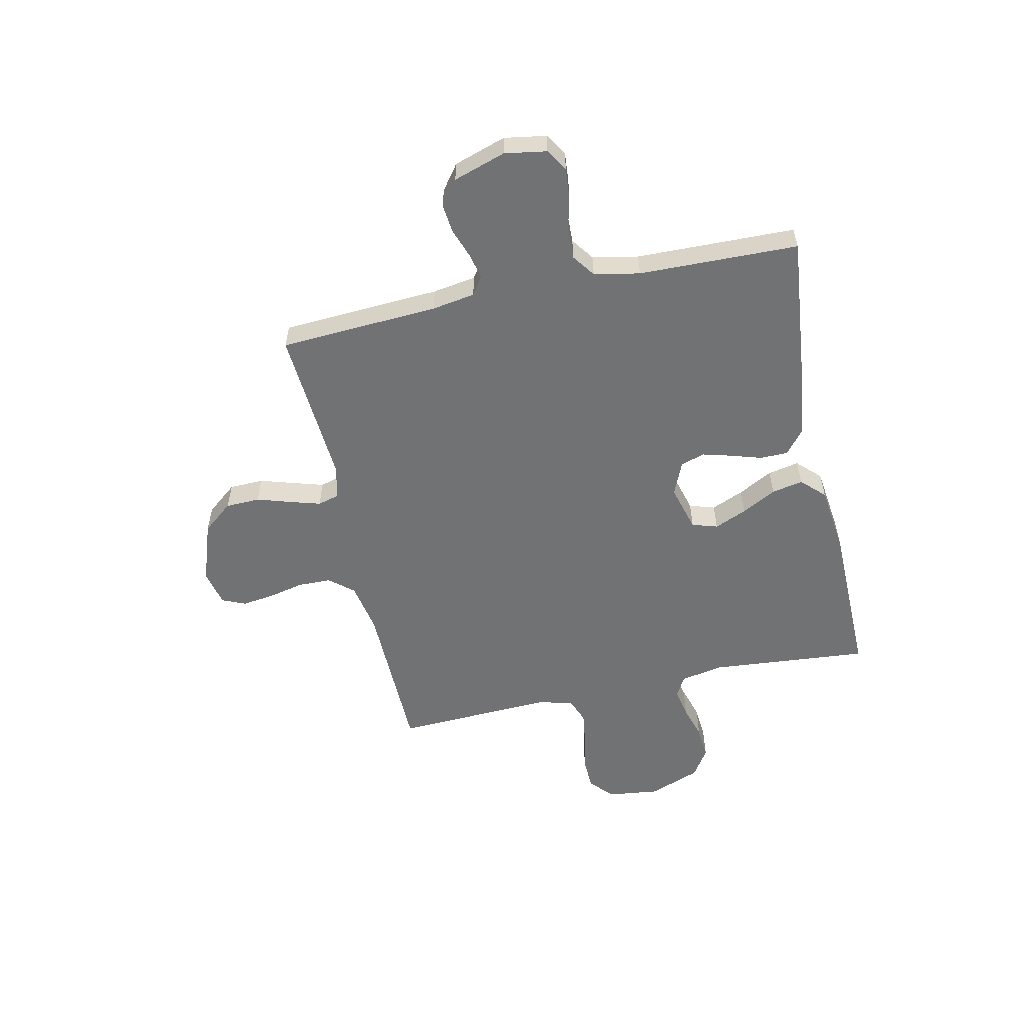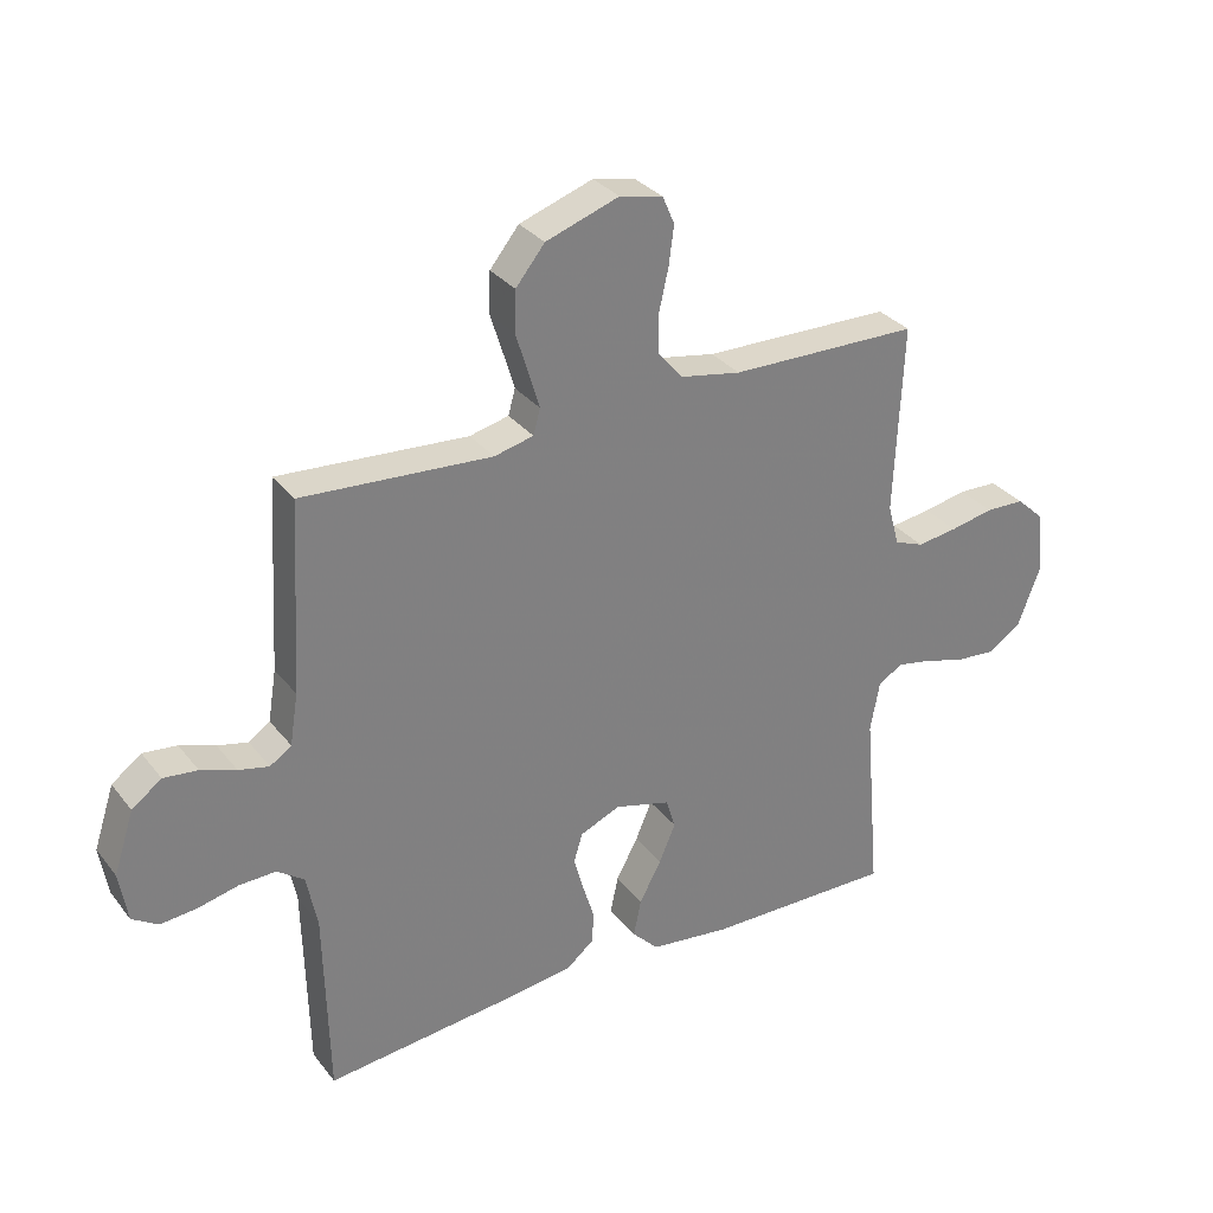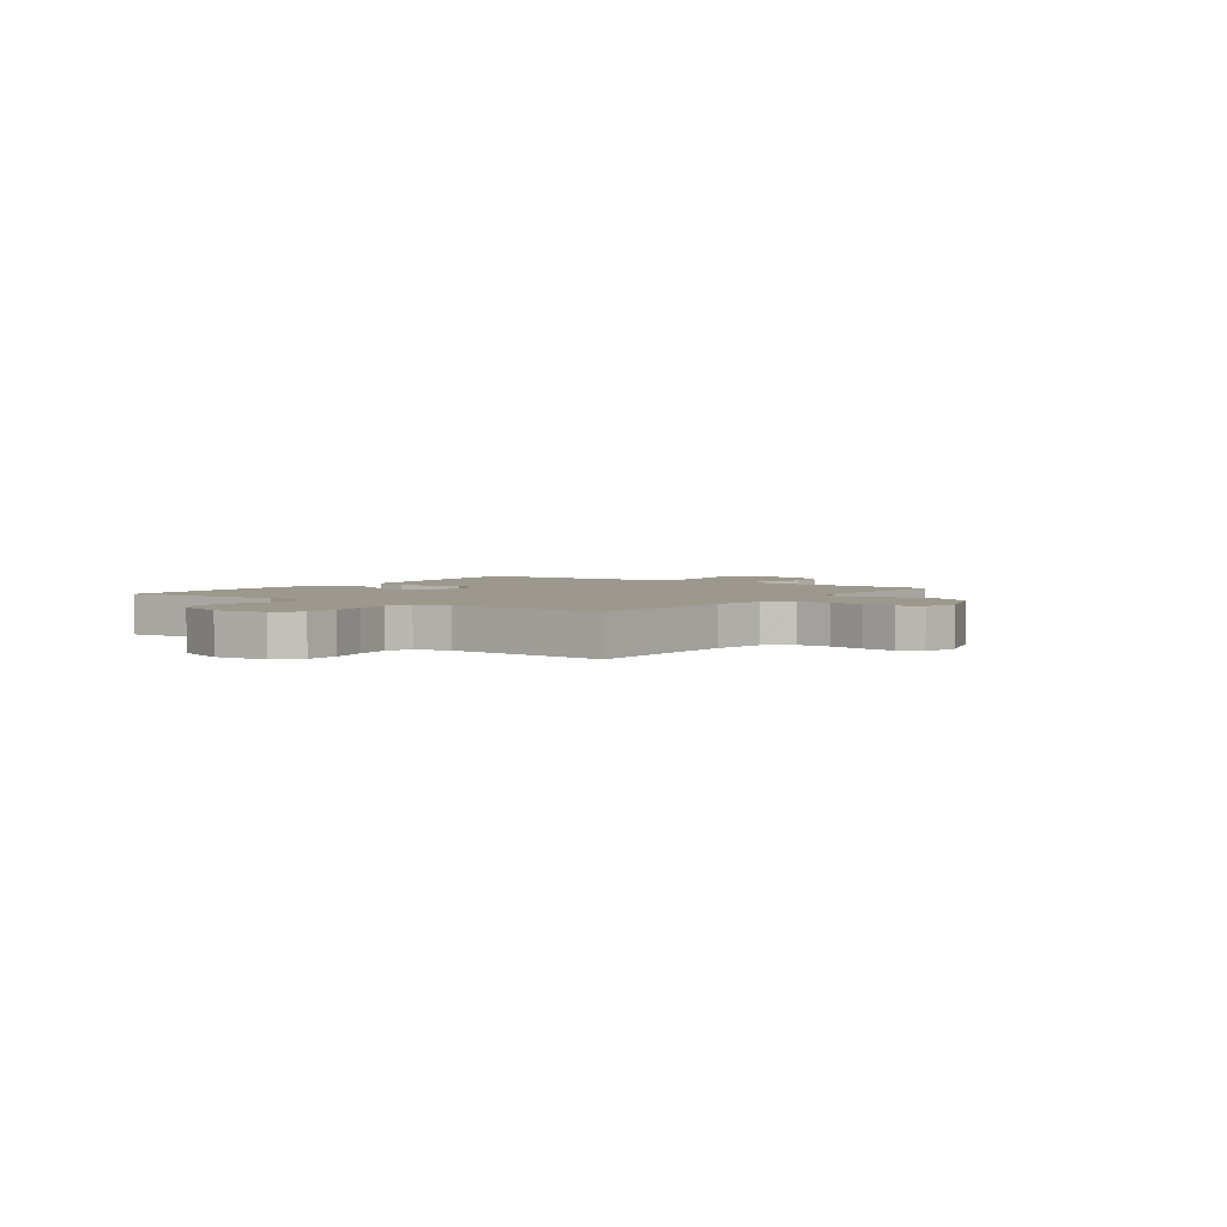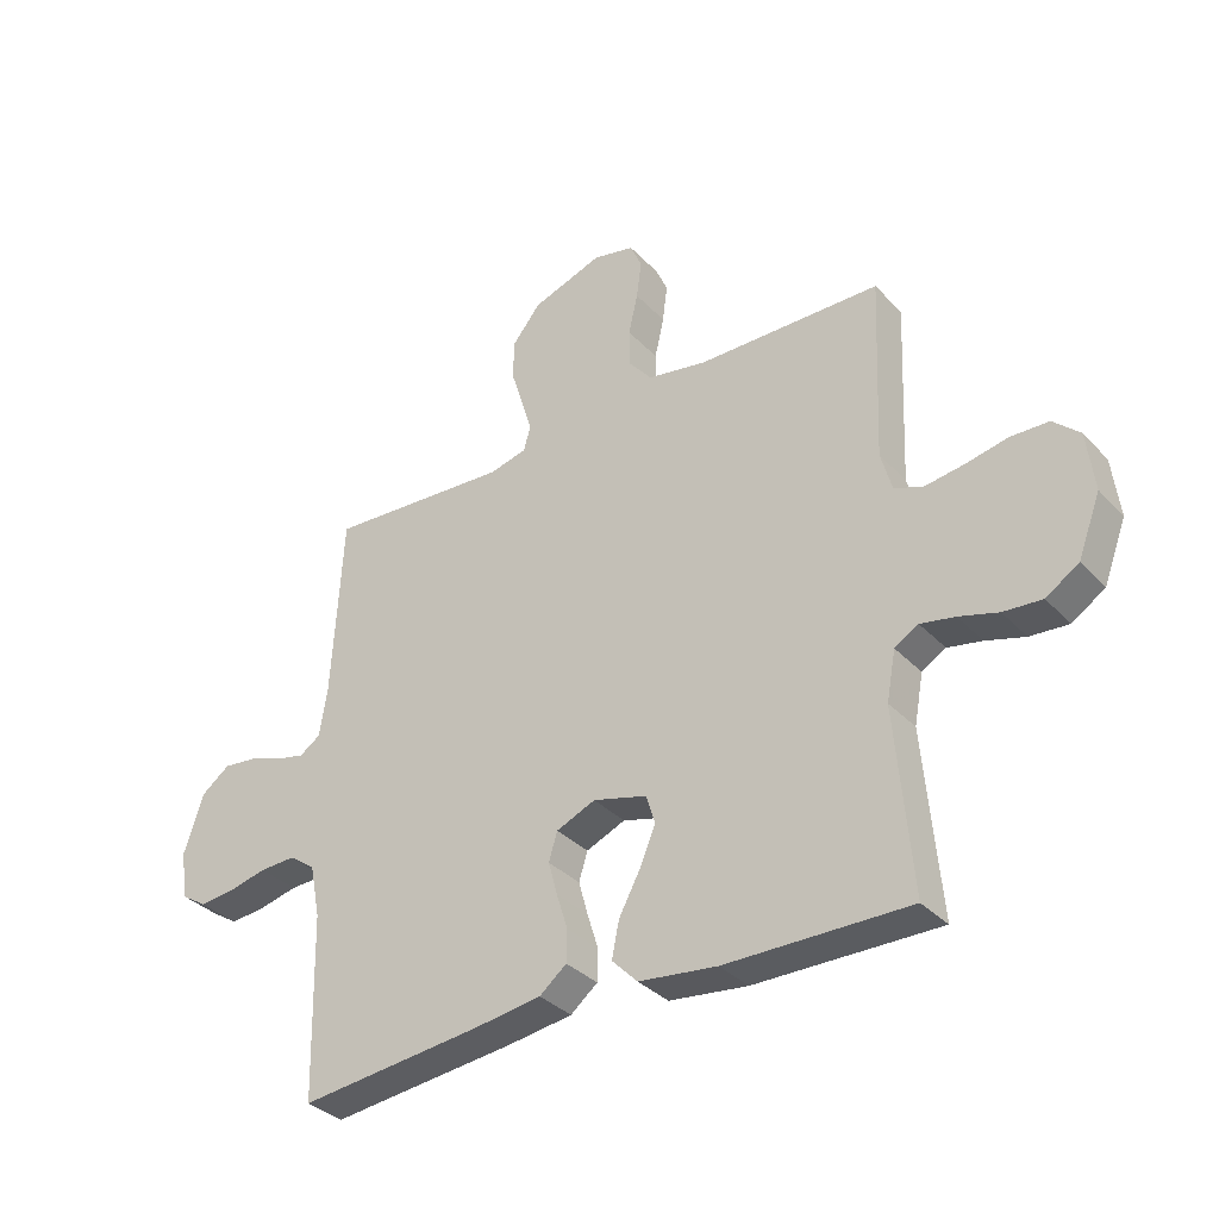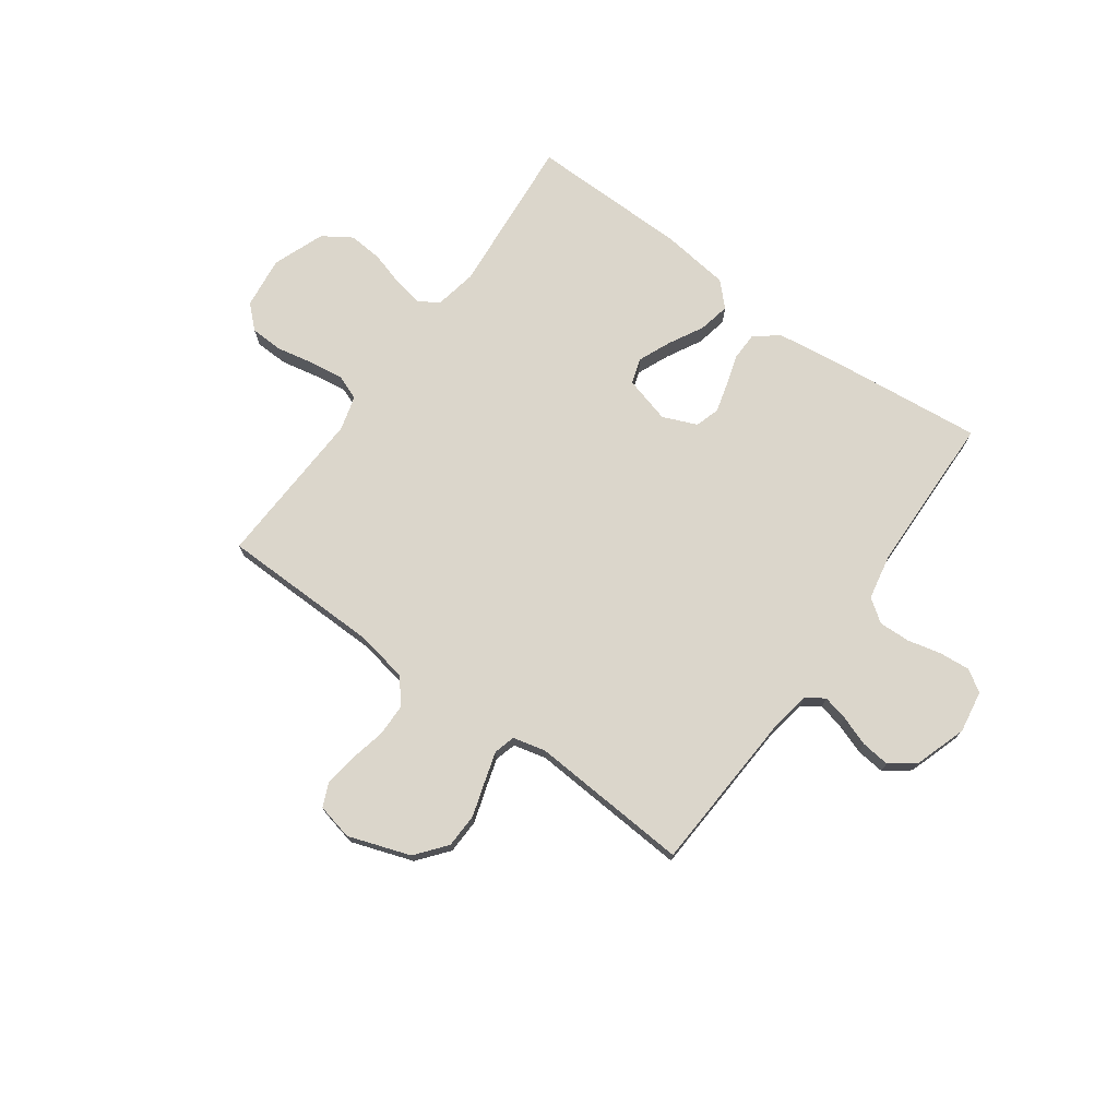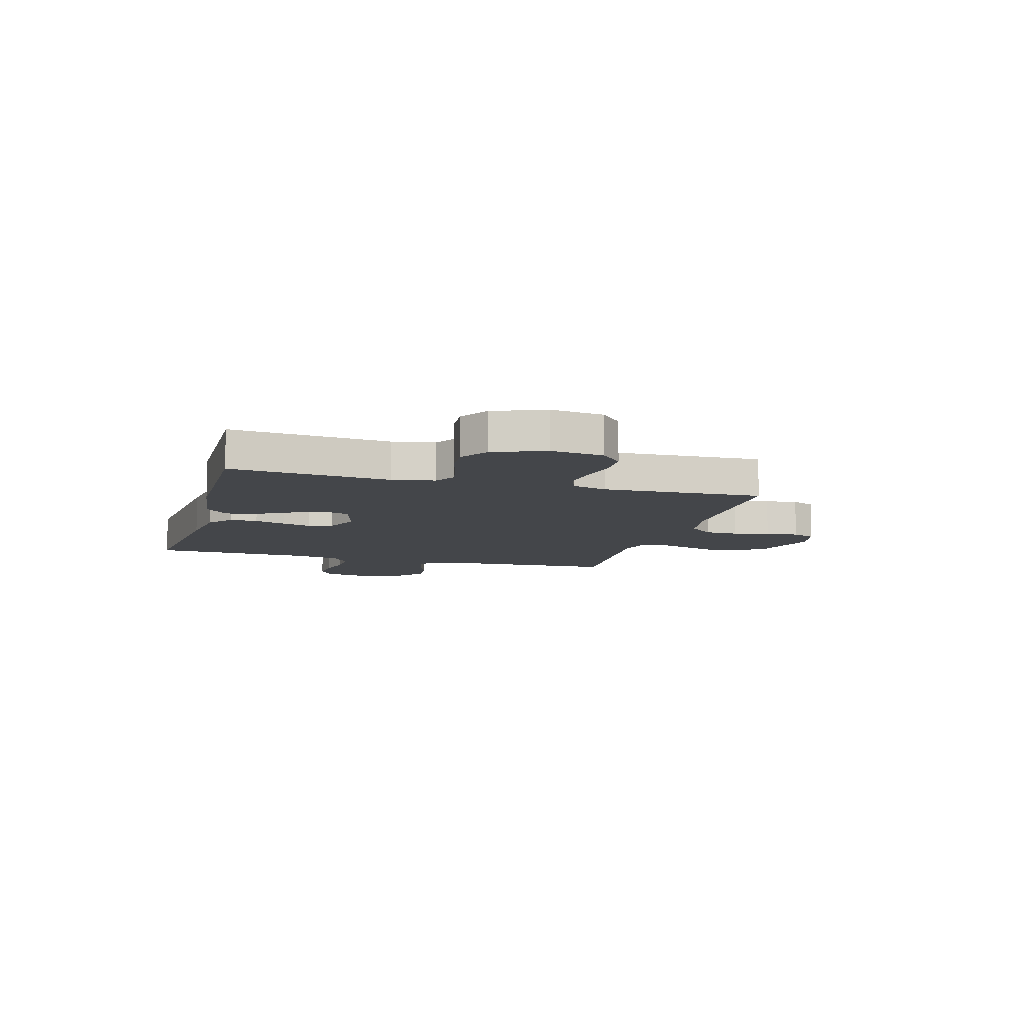
<metadata>
{"format":"obj","ext":"obj","renderer":"f3d","projection":"perspective","resolution":1024,"background":"white","views":[{"elev":-55.6,"azim":102.3,"up":"+Y"},{"elev":31.2,"azim":148.8,"up":"+Z"},{"elev":3.1,"azim":-54.3,"up":"+Y"},{"elev":-34.4,"azim":-143.7,"up":"+Z"},{"elev":73.6,"azim":35.8,"up":"+Y"},{"elev":-9.6,"azim":-105.7,"up":"+Y"}]}
</metadata>
<code>
v 0.5 0.07 0.5
v 0.517 0.07 0.2
v 0.53 0.07 0.119
v 0.564 0.07 0.096
v 0.612 0.07 0.107
v 0.668 0.07 0.127
v 0.722 0.07 0.133
v 0.769 0.07 0.098
v 0.801 0.07 0
v 0.788 0.07 -0.079
v 0.747 0.07 -0.105
v 0.69 0.07 -0.1
v 0.626 0.07 -0.085
v 0.567 0.07 -0.083
v 0.524 0.07 -0.114
v 0.507 0.07 -0.2
v 0.5 0.07 -0.5
v 0.2 0.07 -0.469
v 0.09 0.07 -0.454
v 0.046 0.07 -0.418
v 0.045 0.07 -0.366
v 0.063 0.07 -0.308
v 0.078 0.07 -0.253
v 0.064 0.07 -0.207
v 0 0.07 -0.18
v -0.088 0.07 -0.204
v -0.103 0.07 -0.252
v -0.077 0.07 -0.313
v -0.042 0.07 -0.378
v -0.03 0.07 -0.437
v -0.072 0.07 -0.48
v -0.2 0.07 -0.496
v -0.5 0.07 -0.5
v -0.474 0.07 -0.2
v -0.489 0.07 -0.12
v -0.528 0.07 -0.097
v -0.584 0.07 -0.108
v -0.648 0.07 -0.127
v -0.711 0.07 -0.132
v -0.765 0.07 -0.097
v -0.802 0.07 0
v -0.79 0.07 0.098
v -0.747 0.07 0.138
v -0.685 0.07 0.14
v -0.616 0.07 0.126
v -0.552 0.07 0.117
v -0.505 0.07 0.135
v -0.487 0.07 0.2
v -0.5 0.07 0.5
v -0.2 0.07 0.505
v -0.103 0.07 0.523
v -0.065 0.07 0.569
v -0.064 0.07 0.631
v -0.079 0.07 0.698
v -0.087 0.07 0.759
v -0.068 0.07 0.803
v 0 0.07 0.818
v 0.116 0.07 0.778
v 0.162 0.07 0.721
v 0.164 0.07 0.656
v 0.144 0.07 0.592
v 0.127 0.07 0.535
v 0.138 0.07 0.495
v 0.2 0.07 0.48
v 0.5 0 0.5
v 0.517 0 0.2
v 0.53 0 0.119
v 0.564 0 0.096
v 0.612 0 0.107
v 0.668 0 0.127
v 0.722 0 0.133
v 0.769 0 0.098
v 0.801 0 0
v 0.788 0 -0.079
v 0.747 0 -0.105
v 0.69 0 -0.1
v 0.626 0 -0.085
v 0.567 0 -0.083
v 0.524 0 -0.114
v 0.507 0 -0.2
v 0.5 0 -0.5
v 0.2 0 -0.469
v 0.09 0 -0.454
v 0.046 0 -0.418
v 0.045 0 -0.366
v 0.063 0 -0.308
v 0.078 0 -0.253
v 0.064 0 -0.207
v 0 0 -0.18
v -0.088 0 -0.204
v -0.103 0 -0.252
v -0.077 0 -0.313
v -0.042 0 -0.378
v -0.03 0 -0.437
v -0.072 0 -0.48
v -0.2 0 -0.496
v -0.5 0 -0.5
v -0.474 0 -0.2
v -0.489 0 -0.12
v -0.528 0 -0.097
v -0.584 0 -0.108
v -0.648 0 -0.127
v -0.711 0 -0.132
v -0.765 0 -0.097
v -0.802 0 0
v -0.79 0 0.098
v -0.747 0 0.138
v -0.685 0 0.14
v -0.616 0 0.126
v -0.552 0 0.117
v -0.505 0 0.135
v -0.487 0 0.2
v -0.5 0 0.5
v -0.2 0 0.505
v -0.103 0 0.523
v -0.065 0 0.569
v -0.064 0 0.631
v -0.079 0 0.698
v -0.087 0 0.759
v -0.068 0 0.803
v 0 0 0.818
v 0.116 0 0.778
v 0.162 0 0.721
v 0.164 0 0.656
v 0.144 0 0.592
v 0.127 0 0.535
v 0.138 0 0.495
v 0.2 0 0.48
f 59 60 61
f 58 59 61
f 57 58 61
f 56 57 61
f 55 56 61
f 54 55 61
f 53 54 61
f 52 53 61 62
f 51 52 62 63
f 48 49 50
f 51 63 64
f 50 51 64
f 48 50 64
f 47 48 64
f 43 44 45
f 42 43 45
f 41 42 45
f 40 41 45
f 39 40 45
f 38 39 45
f 37 38 45
f 36 37 45 46
f 35 36 46 47
f 32 33 34
f 31 32 34
f 30 31 34
f 29 30 34
f 28 29 34
f 34 35 47
f 28 34 47
f 27 28 47
f 20 21 22
f 19 20 22
f 18 19 22
f 17 18 22
f 16 17 22
f 15 16 22 23
f 14 15 23 24
f 11 12 13
f 10 11 13
f 9 10 13
f 8 9 13
f 7 8 13
f 6 7 13
f 5 6 13
f 4 5 13 14
f 14 24 25
f 4 14 25
f 3 4 25
f 64 1 2
f 3 25 26
f 2 3 26
f 64 2 26
f 47 64 26
f 26 27 47
f 125 124 123
f 125 123 122
f 125 122 121
f 125 121 120
f 125 120 119
f 125 119 118
f 125 118 117
f 126 125 117 116
f 127 126 116 115
f 114 113 112
f 128 127 115
f 128 115 114
f 128 114 112
f 128 112 111
f 109 108 107
f 109 107 106
f 109 106 105
f 109 105 104
f 109 104 103
f 109 103 102
f 109 102 101
f 110 109 101 100
f 111 110 100 99
f 98 97 96
f 98 96 95
f 98 95 94
f 98 94 93
f 98 93 92
f 111 99 98
f 111 98 92
f 111 92 91
f 86 85 84
f 86 84 83
f 86 83 82
f 86 82 81
f 86 81 80
f 87 86 80 79
f 88 87 79 78
f 77 76 75
f 77 75 74
f 77 74 73
f 77 73 72
f 77 72 71
f 77 71 70
f 77 70 69
f 78 77 69 68
f 89 88 78
f 89 78 68
f 89 68 67
f 66 65 128
f 90 89 67
f 90 67 66
f 90 66 128
f 90 128 111
f 111 91 90
f 1 65 66 2
f 2 66 67 3
f 3 67 68 4
f 4 68 69 5
f 5 69 70 6
f 6 70 71 7
f 7 71 72 8
f 8 72 73 9
f 9 73 74 10
f 10 74 75 11
f 11 75 76 12
f 12 76 77 13
f 13 77 78 14
f 14 78 79 15
f 15 79 80 16
f 16 80 81 17
f 17 81 82 18
f 18 82 83 19
f 19 83 84 20
f 20 84 85 21
f 21 85 86 22
f 22 86 87 23
f 23 87 88 24
f 24 88 89 25
f 25 89 90 26
f 26 90 91 27
f 27 91 92 28
f 28 92 93 29
f 29 93 94 30
f 30 94 95 31
f 31 95 96 32
f 32 96 97 33
f 33 97 98 34
f 34 98 99 35
f 35 99 100 36
f 36 100 101 37
f 37 101 102 38
f 38 102 103 39
f 39 103 104 40
f 40 104 105 41
f 41 105 106 42
f 42 106 107 43
f 43 107 108 44
f 44 108 109 45
f 45 109 110 46
f 46 110 111 47
f 47 111 112 48
f 48 112 113 49
f 49 113 114 50
f 50 114 115 51
f 51 115 116 52
f 52 116 117 53
f 53 117 118 54
f 54 118 119 55
f 55 119 120 56
f 56 120 121 57
f 57 121 122 58
f 58 122 123 59
f 59 123 124 60
f 60 124 125 61
f 61 125 126 62
f 62 126 127 63
f 63 127 128 64
f 64 128 65 1

</code>
